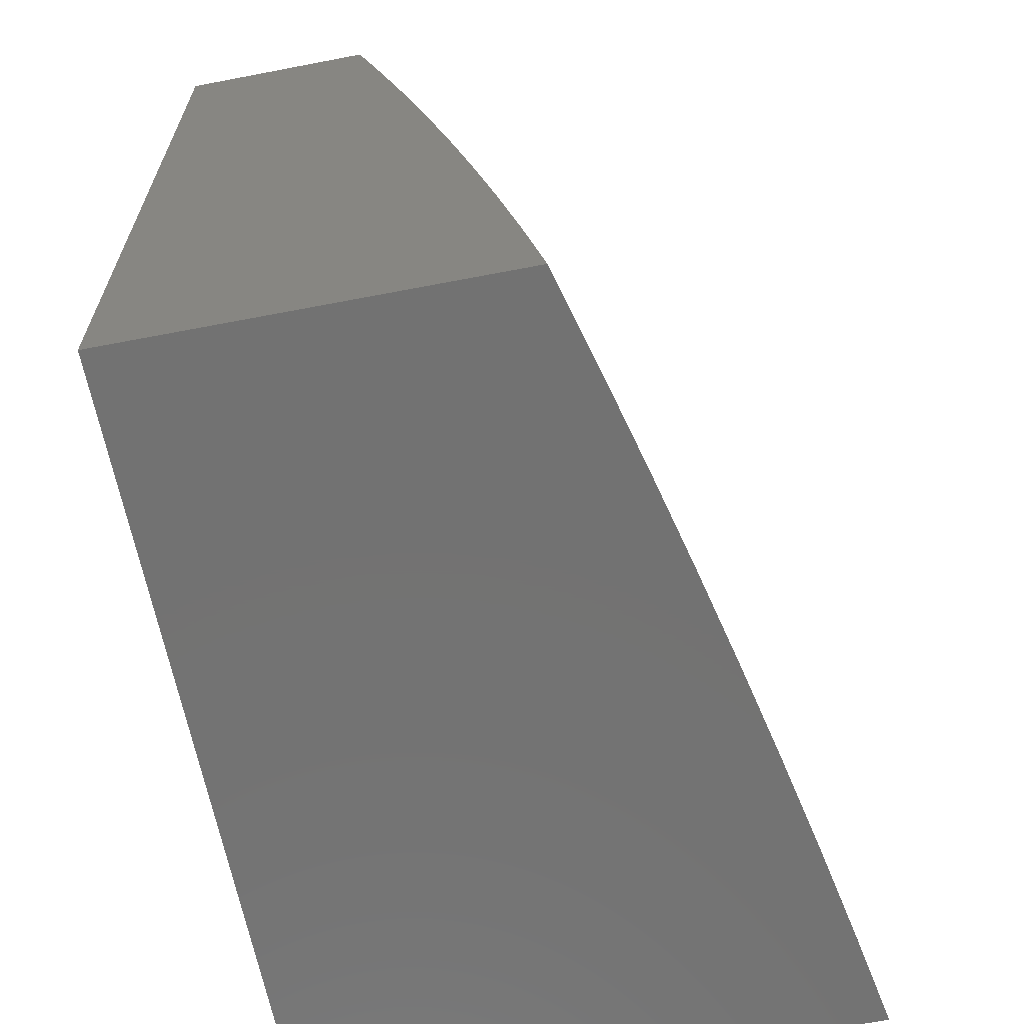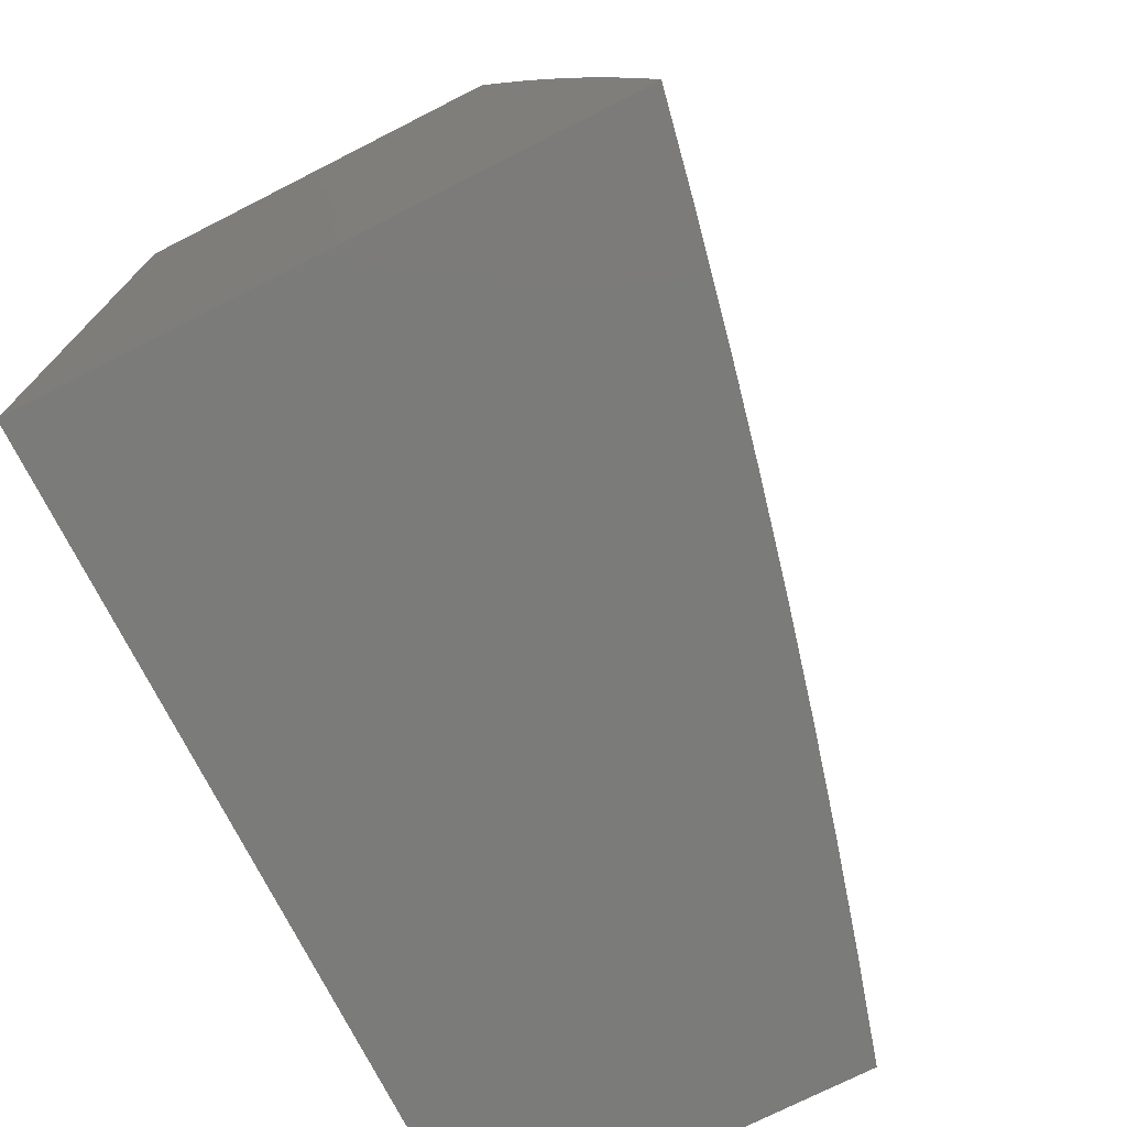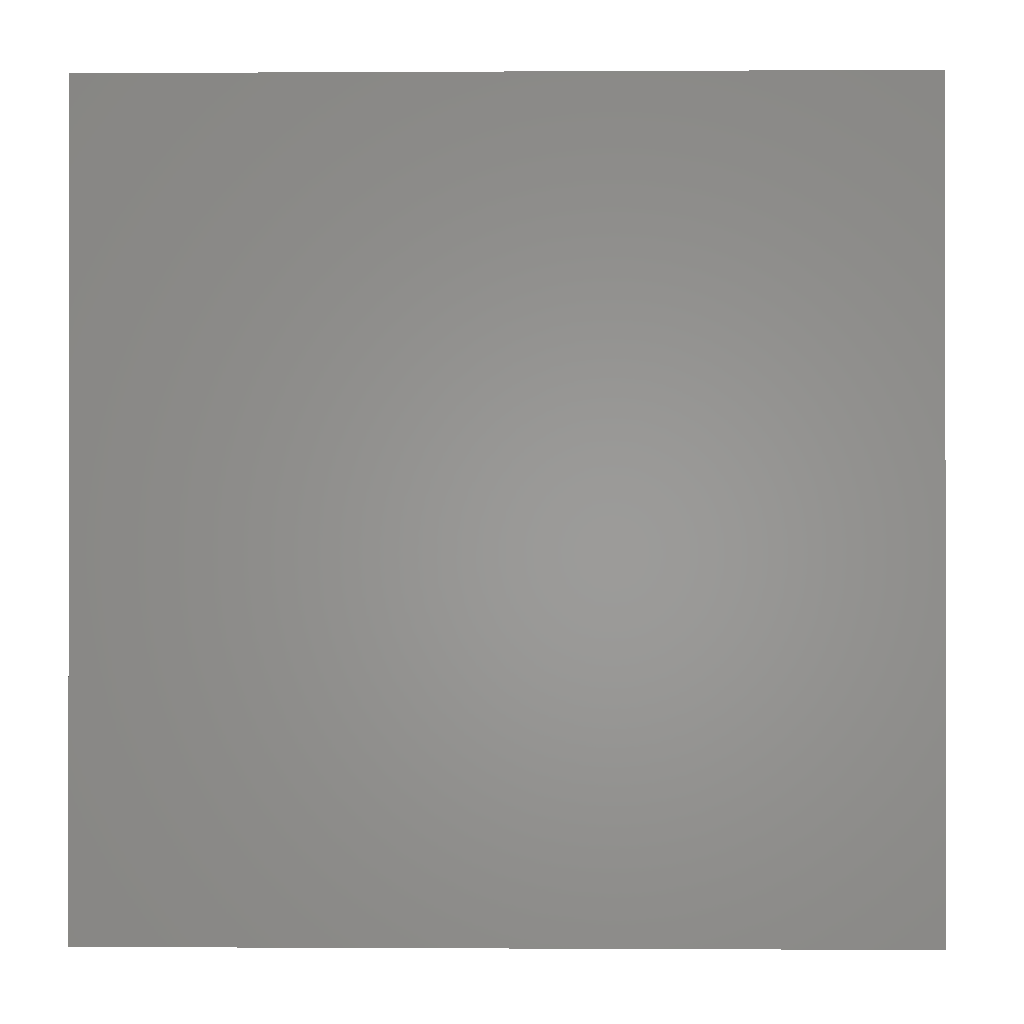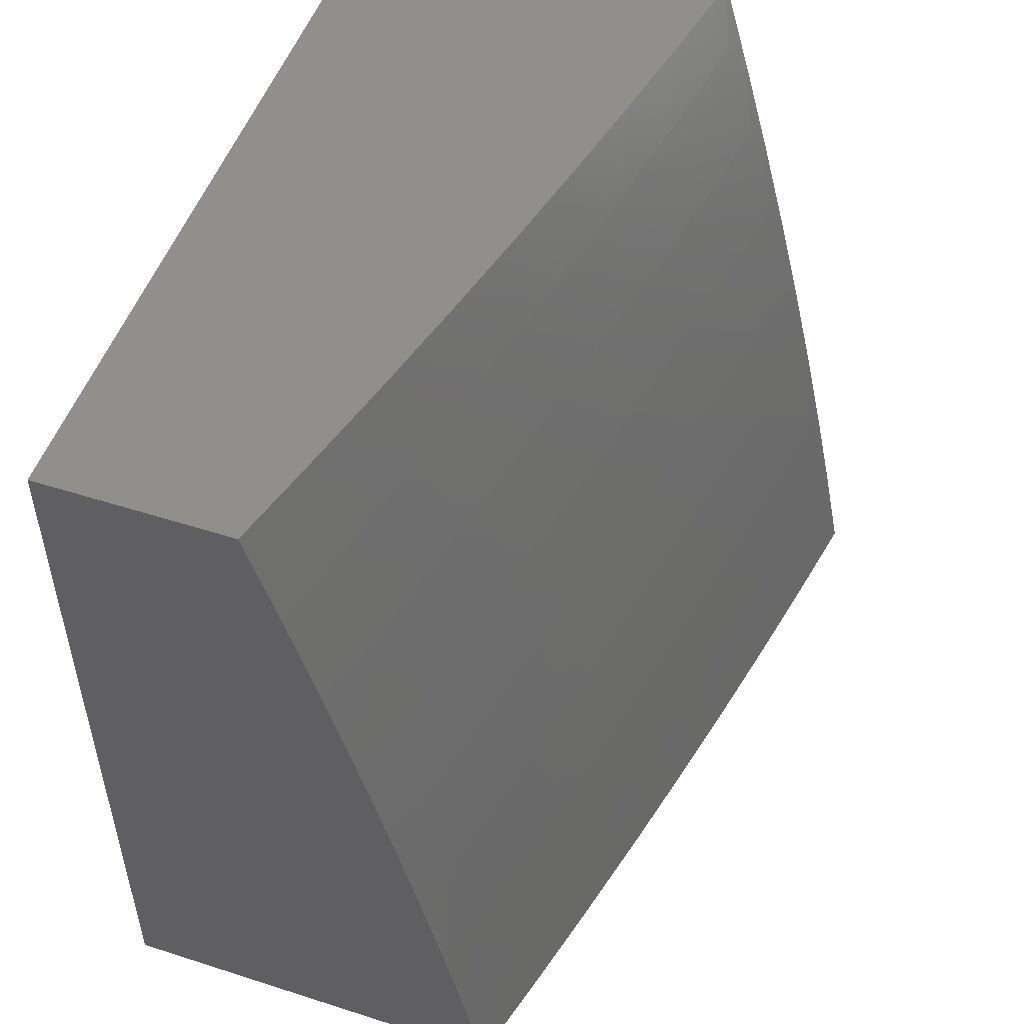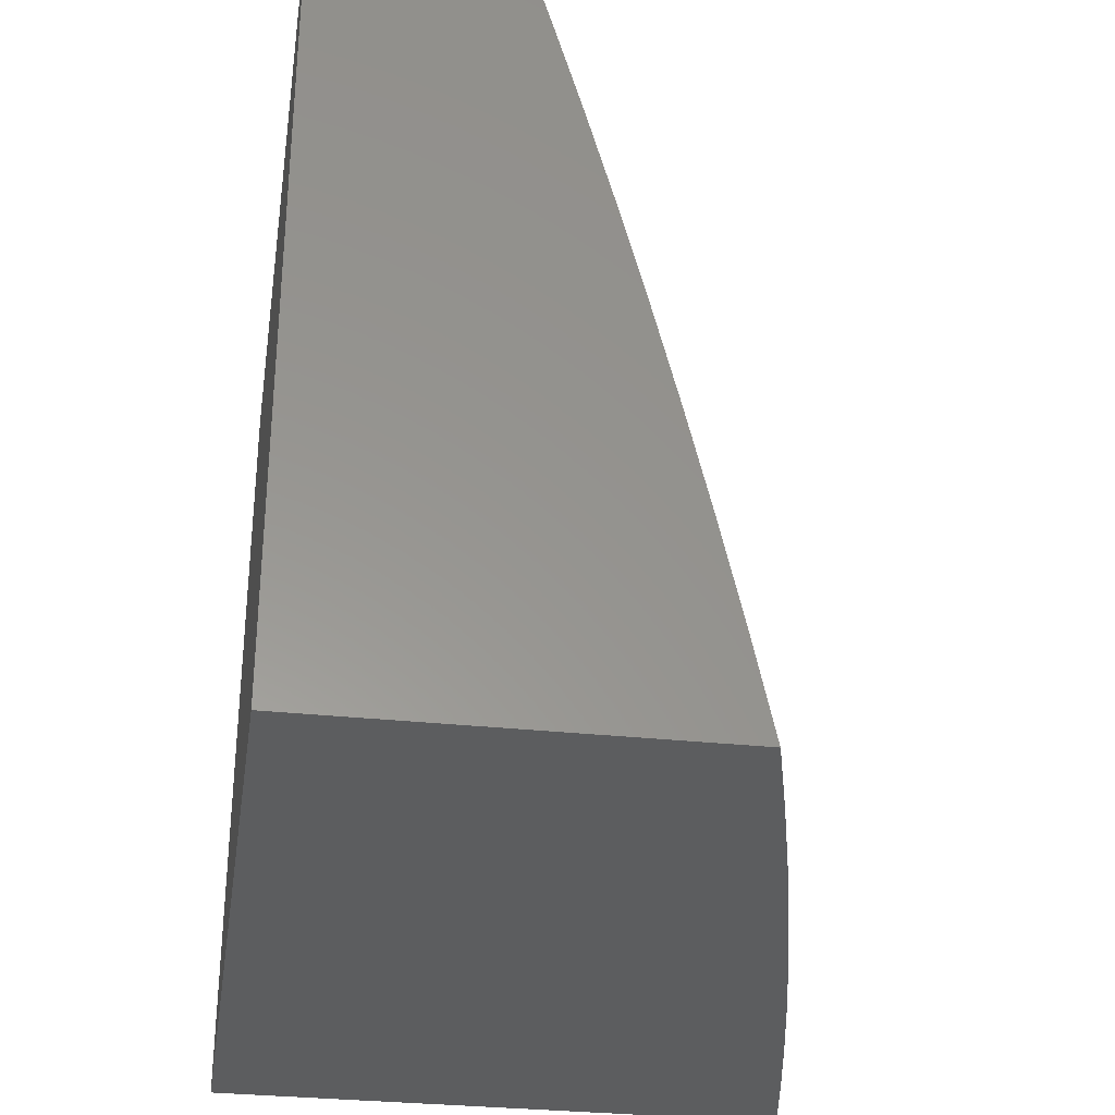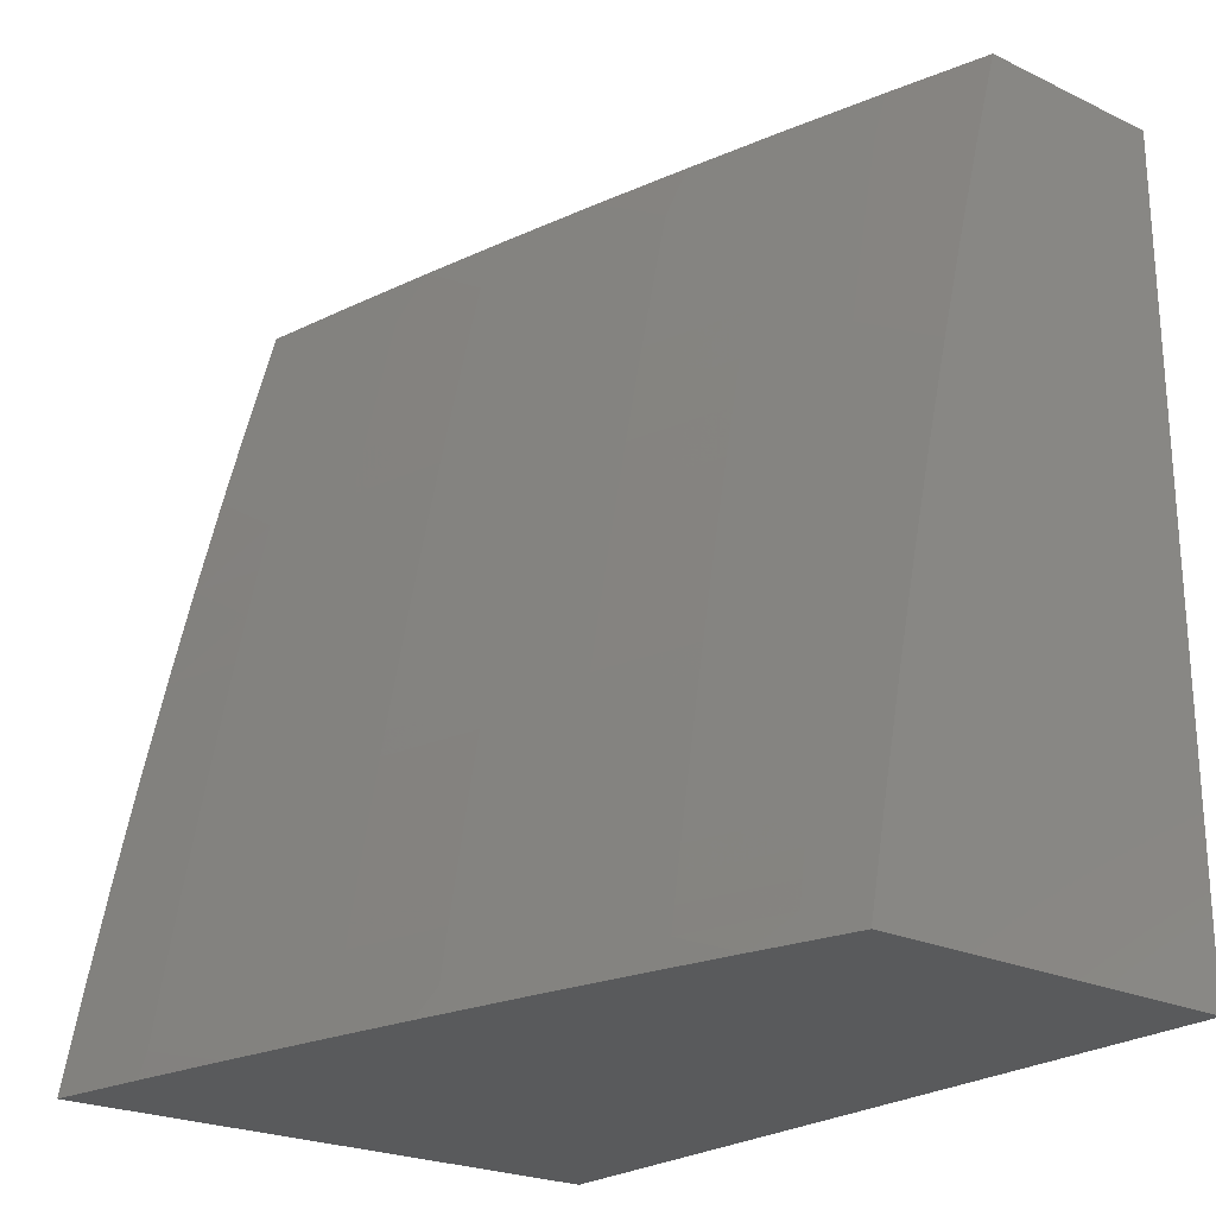
<metadata>
{"format":"stl","ext":"stl","renderer":"f3d","projection":"perspective","resolution":1024,"background":"white","views":[{"elev":-64.4,"azim":11.0,"up":"+Y"},{"elev":-74.2,"azim":26.9,"up":"+Z"},{"elev":-0.5,"azim":-88.8,"up":"+Y"},{"elev":51.5,"azim":19.2,"up":"+Y"},{"elev":-31.7,"azim":-8.6,"up":"+Y"},{"elev":-23.3,"azim":141.3,"up":"+Z"}]}
</metadata>
<code>
# stl→obj: 204 verts, 404 faces
v 10.68 2.126 2
v 10.68 2.131 2.031
v 10.71 2 2
v 10.67 2.13 2.062
v 10.69 2 2.126
v 10.67 2.129 2.093
v 10.66 2.128 2.125
v 10.63 2.26 2.125
v 10.63 2.259 2.156
v 10.6 2.391 2.156
v 10.59 2.39 2.187
v 10.56 2.522 2.187
v 10.55 2.521 2.218
v 10.52 2.653 2.218
v 10.51 2.652 2.249
v 10.48 2.784 2.249
v 10.47 2.782 2.281
v 10.43 2.914 2.281
v 10.43 2.913 2.312
v 10.41 3 2.252
v 10.39 3 2.377
v 10.66 2.252 2
v 10.65 2.264 2.031
v 10.64 2.263 2.062
v 10.61 2.395 2.062
v 10.61 2.394 2.093
v 10.58 2.526 2.093
v 10.57 2.525 2.125
v 10.54 2.657 2.125
v 10.53 2.656 2.156
v 10.5 2.788 2.156
v 10.49 2.787 2.187
v 10.45 2.919 2.187
v 10.45 2.918 2.218
v 10.44 2.916 2.249
v 10.63 2.378 2
v 10.62 2.396 2.031
v 10.58 2.528 2.062
v 10.54 2.659 2.093
v 10.5 2.79 2.125
v 10.46 2.921 2.156
v 10.44 3 2.126
v 10.6 2.503 2
v 10.59 2.529 2.031
v 10.55 2.66 2.062
v 10.51 2.791 2.093
v 10.46 2.922 2.125
v 10.57 2.628 2
v 10.55 2.662 2.031
v 10.51 2.793 2.062
v 10.47 2.924 2.093
v 10.53 2.752 2
v 10.52 2.794 2.031
v 10.47 2.925 2.062
v 10.5 2.876 2
v 10.48 2.927 2.031
v 10.46 3 2
v 10.36 3 2.503
v 10.4 2.906 2.437
v 10.41 2.908 2.405
v 10.42 2.909 2.374
v 10.45 2.777 2.374
v 10.46 2.779 2.343
v 10.5 2.647 2.343
v 10.5 2.649 2.312
v 10.54 2.517 2.312
v 10.54 2.518 2.281
v 10.57 2.386 2.281
v 10.58 2.387 2.249
v 10.61 2.255 2.249
v 10.62 2.257 2.218
v 10.64 2.125 2.218
v 10.65 2.126 2.187
v 10.66 2 2.252
v 10.33 3 2.627
v 10.38 2.899 2.562
v 10.38 2.9 2.531
v 10.39 2.902 2.499
v 10.43 2.771 2.499
v 10.43 2.772 2.468
v 10.47 2.641 2.468
v 10.48 2.642 2.437
v 10.51 2.511 2.437
v 10.52 2.512 2.405
v 10.55 2.38 2.405
v 10.56 2.382 2.374
v 10.59 2.25 2.374
v 10.59 2.251 2.343
v 10.62 2.12 2.343
v 10.63 2.121 2.312
v 10.64 2 2.377
v 10.3 3 2.752
v 10.35 2.891 2.687
v 10.36 2.895 2.624
v 10.42 2.767 2.562
v 10.42 2.769 2.531
v 10.46 2.637 2.531
v 10.46 2.639 2.499
v 10.5 2.508 2.499
v 10.5 2.509 2.468
v 10.54 2.377 2.468
v 10.54 2.379 2.437
v 10.57 2.247 2.437
v 10.58 2.249 2.405
v 10.61 2.117 2.405
v 10.61 2.118 2.374
v 10.27 3 2.876
v 10.32 2.883 2.812
v 10.34 2.887 2.75
v 10.39 2.76 2.687
v 10.4 2.764 2.624
v 10.44 2.632 2.624
v 10.45 2.636 2.562
v 10.48 2.504 2.562
v 10.49 2.506 2.531
v 10.52 2.374 2.531
v 10.53 2.376 2.499
v 10.56 2.245 2.499
v 10.57 2.246 2.468
v 10.59 2.115 2.468
v 10.6 2.116 2.437
v 10.61 2 2.502
v 10.24 3 3
v 10.29 2.874 2.937
v 10.31 2.879 2.875
v 10.36 2.752 2.812
v 10.37 2.756 2.75
v 10.41 2.625 2.75
v 10.42 2.629 2.687
v 10.46 2.498 2.687
v 10.47 2.501 2.624
v 10.5 2.37 2.624
v 10.52 2.373 2.562
v 10.55 2.242 2.562
v 10.55 2.243 2.531
v 10.58 2.112 2.531
v 10.59 2.113 2.499
v 10.27 2.876 3
v 10.31 2.752 3
v 10.33 2.744 2.937
v 10.34 2.628 3
v 10.36 2.614 2.937
v 10.37 2.503 3
v 10.4 2.483 2.937
v 10.41 2.378 3
v 10.43 2.353 2.937
v 10.43 2.252 3
v 10.46 2.223 2.937
v 10.46 2.126 3
v 10.49 2.093 2.937
v 10.49 2 3
v 10.52 2 2.876
v 10.55 2 2.752
v 10.52 2.099 2.812
v 10.5 2.096 2.875
v 10.58 2 2.627
v 10.55 2.105 2.687
v 10.53 2.102 2.75
v 10.49 2.23 2.812
v 10.47 2.226 2.875
v 10.44 2.357 2.875
v 10.57 2.111 2.562
v 10.56 2.108 2.624
v 10.52 2.236 2.687
v 10.5 2.233 2.75
v 10.47 2.363 2.75
v 10.46 2.36 2.812
v 10.43 2.491 2.812
v 10.41 2.487 2.875
v 10.38 2.618 2.875
v 10.64 2.261 2.093
v 10.66 2.127 2.156
v 10.62 2.258 2.187
v 10.64 2.123 2.249
v 10.63 2.122 2.281
v 10.6 2.253 2.312
v 10.56 2.383 2.343
v 10.52 2.514 2.374
v 10.48 2.644 2.405
v 10.44 2.774 2.437
v 10.4 2.904 2.468
v 10.6 2.254 2.281
v 10.53 2.239 2.624
v 10.6 2.393 2.125
v 10.59 2.389 2.218
v 10.55 2.519 2.249
v 10.51 2.65 2.281
v 10.47 2.781 2.312
v 10.42 2.911 2.343
v 10.57 2.385 2.312
v 10.49 2.367 2.687
v 10.57 2.524 2.156
v 10.53 2.515 2.343
v 10.44 2.494 2.75
v 10.53 2.655 2.187
v 10.49 2.646 2.374
v 10.39 2.621 2.812
v 10.48 2.785 2.218
v 10.45 2.776 2.405
v 10.34 2.748 2.875
v 10 3 3
v 10 3 2
v 10 2 2
v 10 2 3
f 1 2 3
f 3 2 4
f 3 4 5
f 5 4 6
f 5 6 7
f 7 6 8
f 7 8 9
f 9 8 10
f 9 10 11
f 11 10 12
f 11 12 13
f 13 12 14
f 13 14 15
f 15 14 16
f 15 16 17
f 17 16 18
f 17 18 19
f 19 18 20
f 19 20 21
f 1 22 2
f 2 22 23
f 2 23 24
f 24 23 25
f 24 25 26
f 26 25 27
f 26 27 28
f 28 27 29
f 28 29 30
f 30 29 31
f 30 31 32
f 32 31 33
f 32 33 34
f 34 33 20
f 34 20 35
f 35 20 18
f 35 18 16
f 22 36 23
f 23 36 37
f 23 37 25
f 25 37 38
f 25 38 27
f 27 38 39
f 27 39 29
f 29 39 40
f 29 40 31
f 31 40 41
f 31 41 33
f 33 41 42
f 33 42 20
f 36 43 37
f 37 43 44
f 37 44 38
f 38 44 45
f 38 45 39
f 39 45 46
f 39 46 40
f 40 46 47
f 40 47 41
f 41 47 42
f 43 48 44
f 44 48 49
f 44 49 45
f 45 49 50
f 45 50 46
f 46 50 51
f 46 51 47
f 47 51 42
f 48 52 49
f 49 52 53
f 49 53 50
f 50 53 54
f 50 54 51
f 51 54 42
f 52 55 53
f 53 55 56
f 53 56 54
f 54 56 57
f 54 57 42
f 55 57 56
f 58 59 21
f 21 59 60
f 21 60 61
f 61 60 62
f 61 62 63
f 63 62 64
f 63 64 65
f 65 64 66
f 65 66 67
f 67 66 68
f 67 68 69
f 69 68 70
f 69 70 71
f 71 70 72
f 71 72 73
f 73 72 74
f 73 74 5
f 75 76 58
f 58 76 77
f 58 77 78
f 78 77 79
f 78 79 80
f 80 79 81
f 80 81 82
f 82 81 83
f 82 83 84
f 84 83 85
f 84 85 86
f 86 85 87
f 86 87 88
f 88 87 89
f 88 89 90
f 90 89 91
f 90 91 74
f 92 93 75
f 75 93 94
f 75 94 76
f 76 94 95
f 76 95 96
f 96 95 97
f 96 97 98
f 98 97 99
f 98 99 100
f 100 99 101
f 100 101 102
f 102 101 103
f 102 103 104
f 104 103 105
f 104 105 106
f 106 105 91
f 106 91 89
f 107 108 92
f 92 108 109
f 92 109 93
f 93 109 110
f 93 110 111
f 111 110 112
f 111 112 113
f 113 112 114
f 113 114 115
f 115 114 116
f 115 116 117
f 117 116 118
f 117 118 119
f 119 118 120
f 119 120 121
f 121 120 122
f 121 122 91
f 123 124 107
f 107 124 125
f 107 125 108
f 108 125 126
f 108 126 127
f 127 126 128
f 127 128 129
f 129 128 130
f 129 130 131
f 131 130 132
f 131 132 133
f 133 132 134
f 133 134 135
f 135 134 136
f 135 136 137
f 137 136 122
f 137 122 120
f 123 138 124
f 124 138 139
f 124 139 140
f 140 139 141
f 140 141 142
f 142 141 143
f 142 143 144
f 144 143 145
f 144 145 146
f 146 145 147
f 146 147 148
f 148 147 149
f 148 149 150
f 150 149 151
f 150 151 152
f 153 154 152
f 152 154 155
f 152 155 150
f 150 155 148
f 156 157 153
f 153 157 158
f 153 158 154
f 154 158 159
f 154 159 160
f 160 159 161
f 160 161 146
f 146 161 144
f 122 162 156
f 156 162 163
f 156 163 157
f 157 163 164
f 157 164 165
f 165 164 166
f 165 166 167
f 167 166 168
f 167 168 169
f 169 168 170
f 169 170 142
f 142 170 140
f 2 24 4
f 4 24 171
f 4 171 6
f 6 171 8
f 73 5 172
f 172 5 7
f 172 7 9
f 73 172 173
f 173 172 9
f 173 9 11
f 72 174 74
f 74 174 175
f 74 175 90
f 90 175 176
f 90 176 88
f 88 176 177
f 88 177 86
f 86 177 178
f 86 178 84
f 84 178 179
f 84 179 82
f 82 179 180
f 82 180 80
f 80 180 181
f 80 181 78
f 78 181 58
f 72 70 174
f 174 70 182
f 174 182 175
f 175 182 176
f 121 91 105
f 104 106 87
f 87 106 89
f 119 121 103
f 103 121 105
f 162 122 136
f 135 137 118
f 118 137 120
f 136 134 162
f 162 134 183
f 162 183 163
f 163 183 164
f 159 158 165
f 165 158 157
f 148 155 160
f 160 155 154
f 24 26 171
f 171 26 184
f 171 184 8
f 8 184 10
f 73 173 71
f 71 173 185
f 71 185 69
f 69 185 186
f 69 186 67
f 67 186 187
f 67 187 65
f 65 187 188
f 65 188 63
f 63 188 189
f 63 189 61
f 61 189 21
f 185 173 11
f 70 68 182
f 182 68 190
f 182 190 176
f 176 190 177
f 102 104 85
f 85 104 87
f 117 119 101
f 101 119 103
f 133 135 116
f 116 135 118
f 134 132 183
f 183 132 191
f 183 191 164
f 164 191 166
f 161 159 167
f 167 159 165
f 146 148 160
f 26 28 184
f 184 28 192
f 184 192 10
f 10 192 12
f 186 185 13
f 13 185 11
f 68 66 190
f 190 66 193
f 190 193 177
f 177 193 178
f 100 102 83
f 83 102 85
f 115 117 99
f 99 117 101
f 131 133 114
f 114 133 116
f 132 130 191
f 191 130 194
f 191 194 166
f 166 194 168
f 144 161 169
f 169 161 167
f 28 30 192
f 192 30 195
f 192 195 12
f 12 195 14
f 187 186 15
f 15 186 13
f 66 64 193
f 193 64 196
f 193 196 178
f 178 196 179
f 98 100 81
f 81 100 83
f 113 115 97
f 97 115 99
f 129 131 112
f 112 131 114
f 130 128 194
f 194 128 197
f 194 197 168
f 168 197 170
f 142 144 169
f 30 32 195
f 195 32 198
f 195 198 14
f 14 198 16
f 188 187 17
f 17 187 15
f 64 62 196
f 196 62 199
f 196 199 179
f 179 199 180
f 96 98 79
f 79 98 81
f 111 113 95
f 95 113 97
f 127 129 110
f 110 129 112
f 128 126 197
f 197 126 200
f 197 200 170
f 170 200 140
f 35 16 198
f 35 198 34
f 34 198 32
f 189 188 19
f 19 188 17
f 62 60 199
f 199 60 59
f 199 59 180
f 180 59 181
f 76 96 77
f 77 96 79
f 93 111 94
f 94 111 95
f 108 127 109
f 109 127 110
f 124 140 200
f 124 200 125
f 125 200 126
f 21 189 19
f 58 181 59
f 123 107 201
f 201 107 92
f 201 92 202
f 202 92 75
f 202 75 58
f 58 21 202
f 202 21 20
f 202 20 42
f 42 57 202
f 57 55 202
f 202 55 52
f 202 52 203
f 203 52 48
f 203 48 43
f 43 36 203
f 203 36 22
f 203 22 1
f 1 3 203
f 151 149 204
f 204 149 147
f 204 147 145
f 145 143 204
f 204 143 141
f 204 141 139
f 204 139 201
f 201 139 138
f 201 138 123
f 3 5 203
f 203 5 74
f 203 74 91
f 91 122 203
f 203 122 156
f 203 156 204
f 204 156 153
f 204 153 152
f 152 151 204
f 201 202 204
f 204 202 203

</code>
